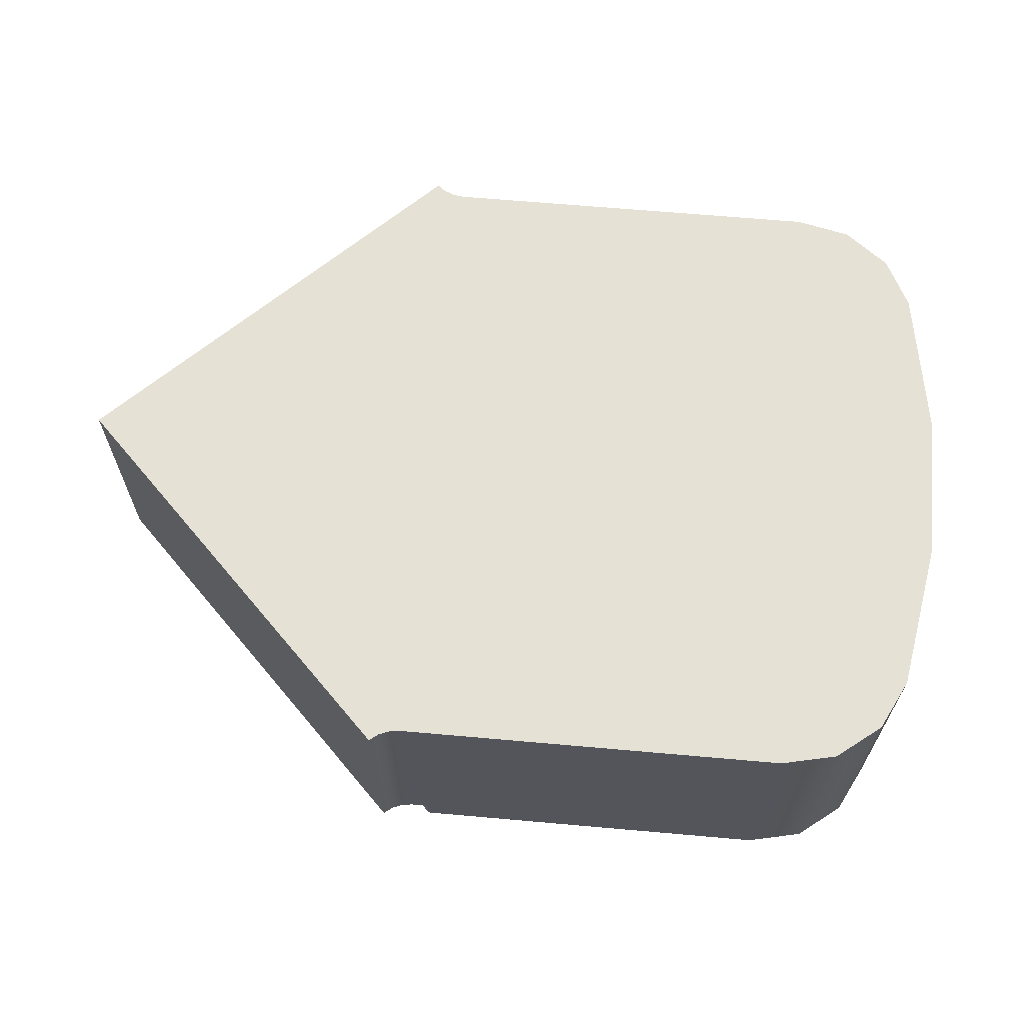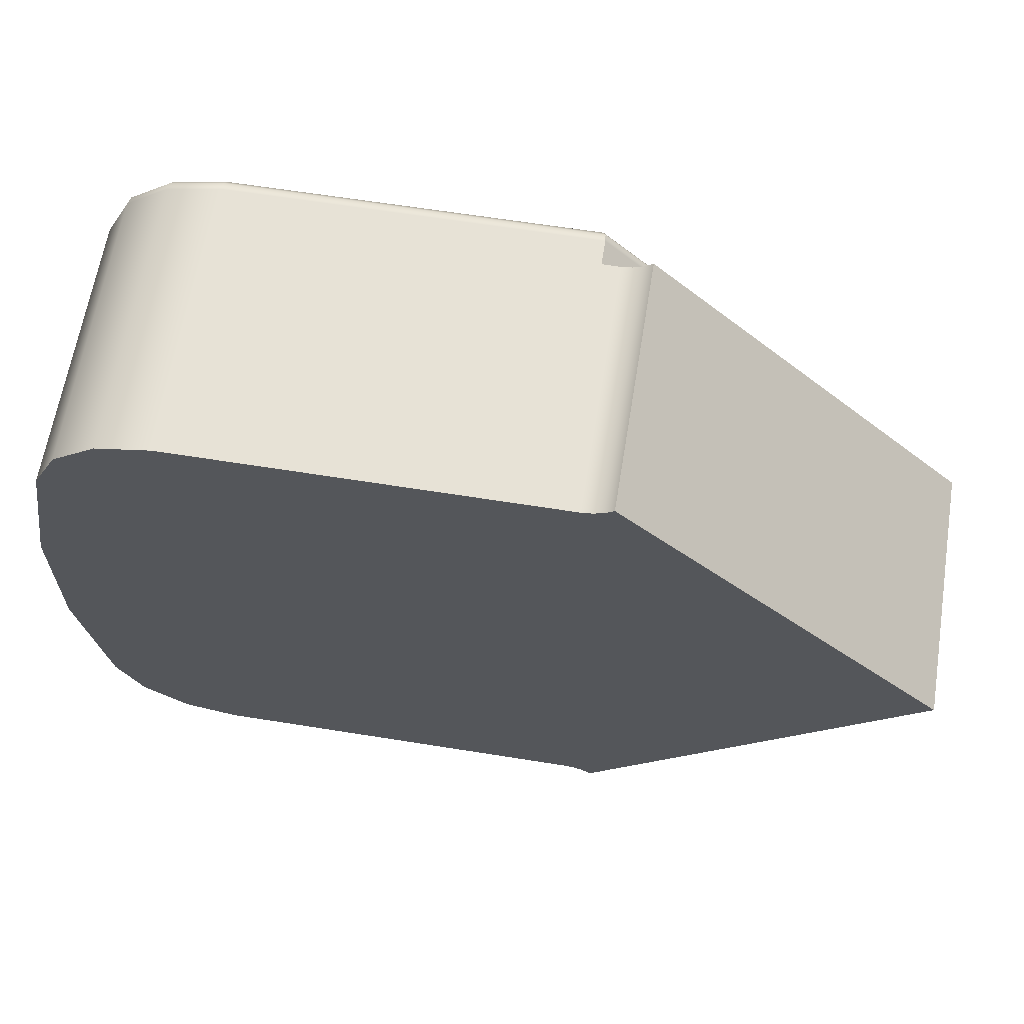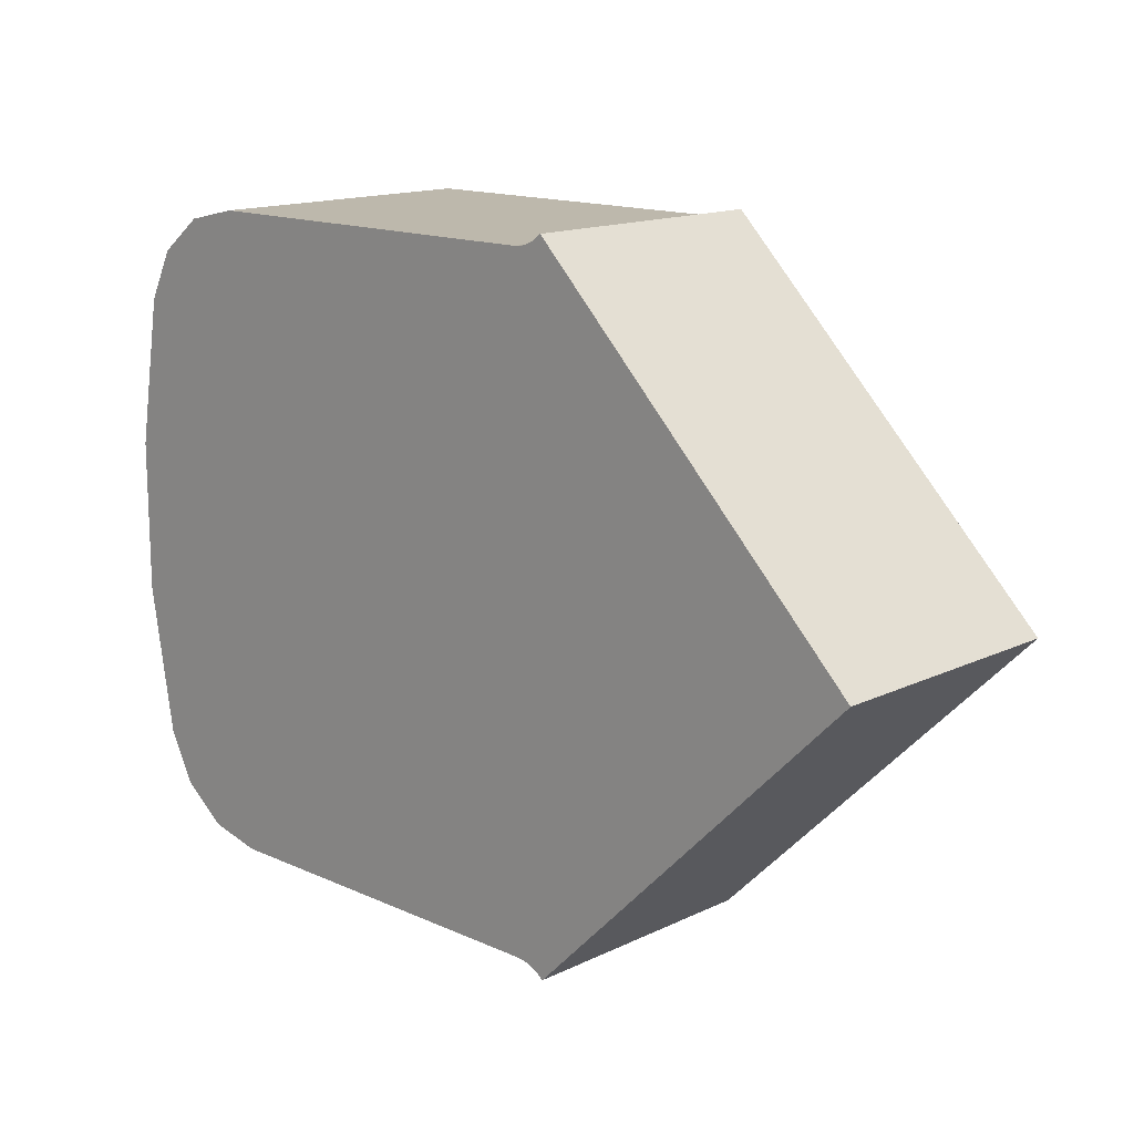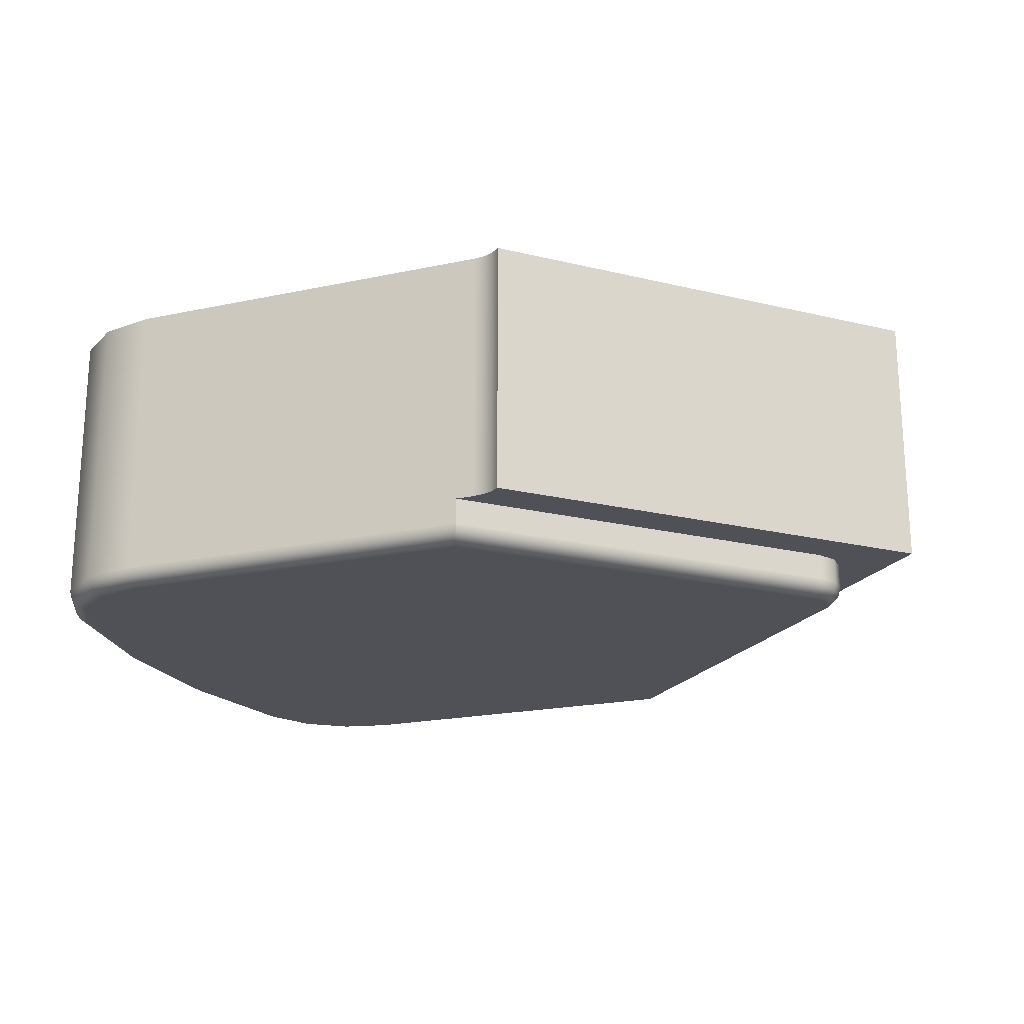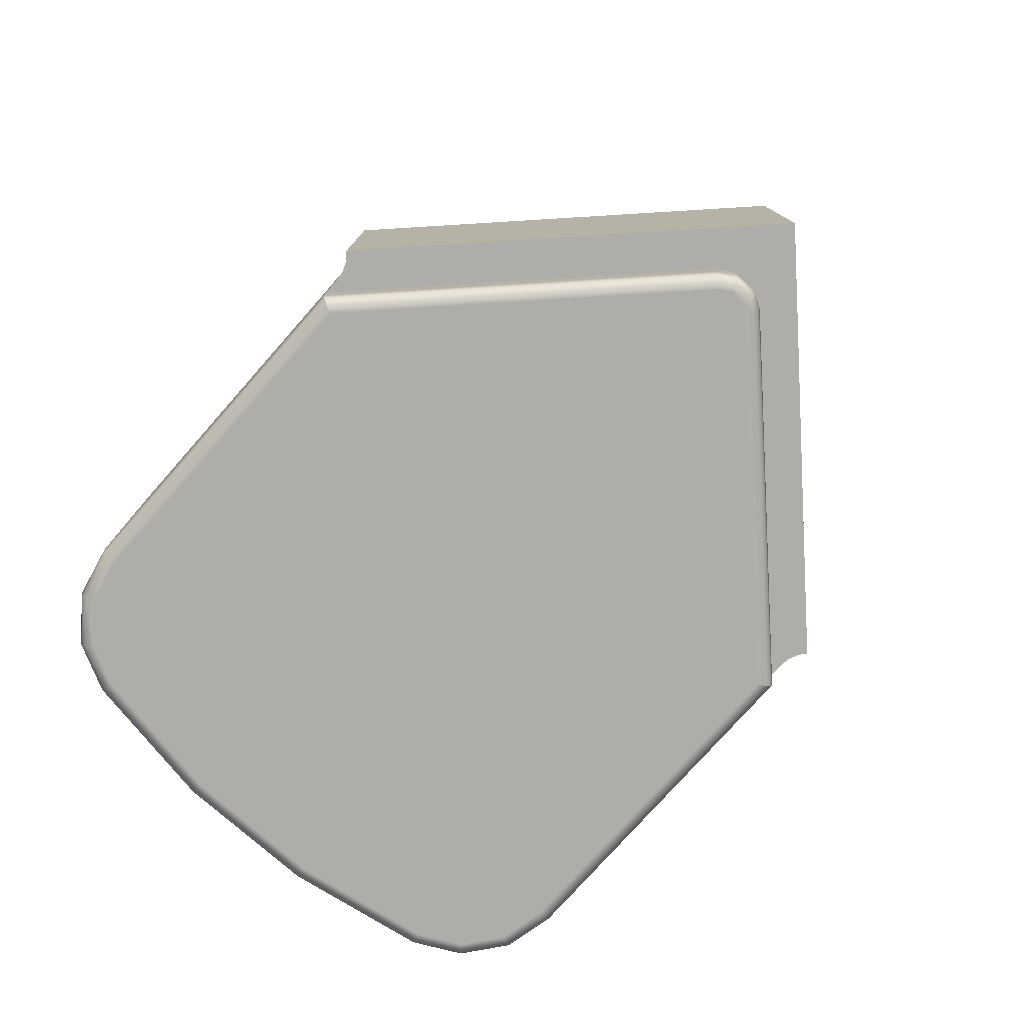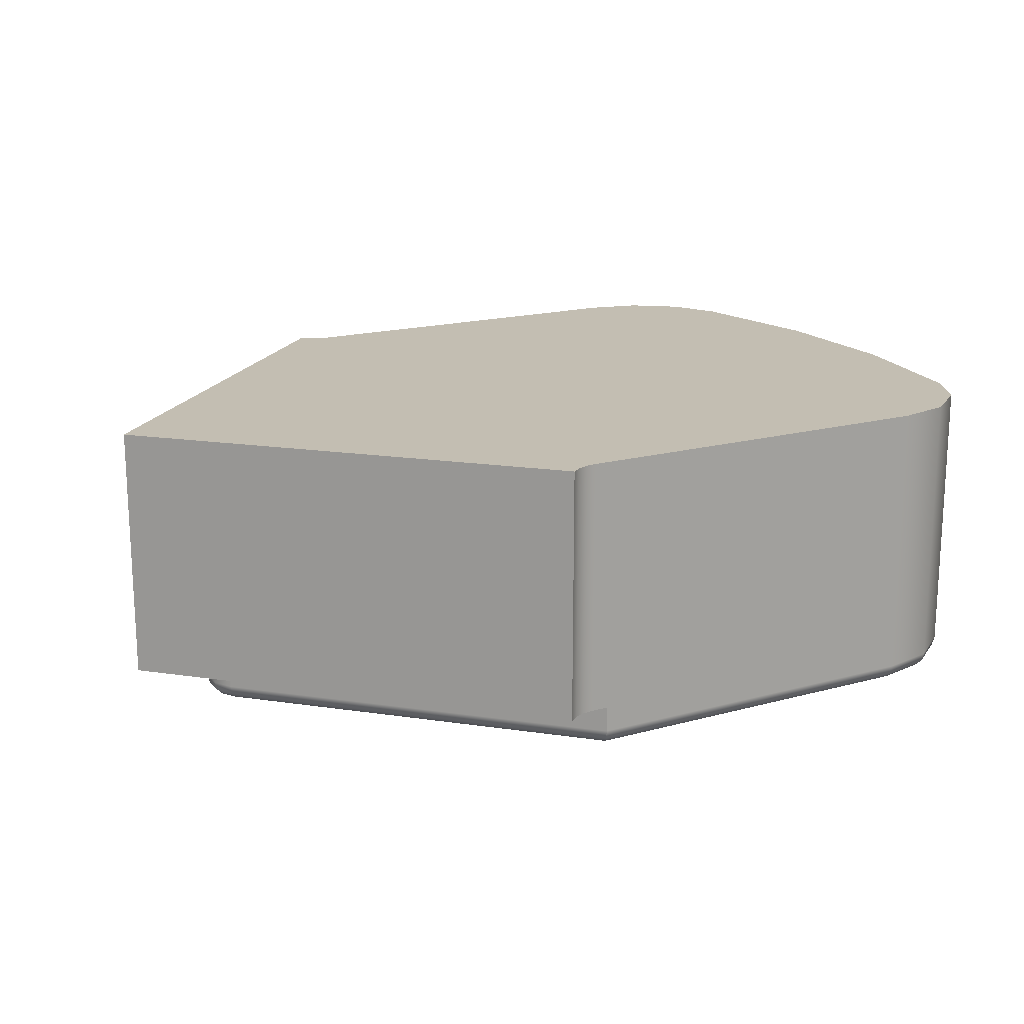
<metadata>
{"format":"obj","ext":"obj","renderer":"f3d","projection":"perspective","resolution":1024,"background":"white","views":[{"elev":65.0,"azim":5.1,"up":"+Y"},{"elev":63.4,"azim":-170.8,"up":"+Z"},{"elev":14.8,"azim":-135.9,"up":"+Z"},{"elev":-20.5,"azim":-158.8,"up":"+Y"},{"elev":-77.1,"azim":-131.5,"up":"+Y"},{"elev":17.5,"azim":-28.6,"up":"+Y"}]}
</metadata>
<code>
g DPadRight
v -101.1 -8.5 -1.604
v -105 -8.5 -5.5
v -105 -11.5 -5.5
v -101.1 -11.5 -1.604
v -101.1 -11.5 -9.396
v -101 -11.5 -9.317
v -100.9 -11.5 -9.267
v -100.8 -11.5 -9.25
v -100.5 -11.5 -9.25
v -103.9 -11.5 -5.854
v -104.1 -11.5 -5.629
v -104.1 -11.5 -5.371
v -103.9 -11.5 -5.146
v -100.5 -11.5 -1.75
v -100.8 -11.5 -1.75
v -100.9 -11.5 -1.733
v -101 -11.5 -1.683
v -101.1 -8.5 -9.396
v -101 -8.5 -1.683
v -100.9 -8.5 -1.733
v -100.8 -8.5 -1.75
v -96.29 -8.5 -1.75
v -95.65 -8.5 -1.892
v -95.13 -8.5 -2.293
v -94.83 -8.5 -2.875
v -94.54 -8.5 -4.617
v -94.54 -8.5 -6.383
v -94.83 -8.5 -8.125
v -95.13 -8.5 -8.707
v -95.65 -8.5 -9.108
v -96.29 -8.5 -9.25
v -100.8 -8.5 -9.25
v -100.9 -8.5 -9.267
v -101 -8.5 -9.317
v -100.5 -11.8 -1.75
v -96.29 -11.8 -1.75
v -103.9 -11.8 -5.146
v -100.5 -11.8 -9.25
v -103.9 -11.8 -5.854
v -104.1 -11.8 -5.629
v -104.1 -11.8 -5.371
v -100.5 -12 -9.05
v -96.29 -12 -9.05
v -95.73 -12 -8.927
v -95.28 -12 -8.58
v -95.03 -12 -8.075
v -94.74 -12 -6.367
v -94.74 -12 -4.633
v -95.03 -12 -2.925
v -95.28 -12 -2.42
v -95.73 -12 -2.073
v -96.29 -12 -1.95
v -100.5 -12 -1.95
v -103.8 -12 -5.288
v -103.9 -12 -5.422
v -103.9 -12 -5.578
v -103.8 -12 -5.712
v -96.29 -11.8 -9.25
v -94.83 -11.8 -8.125
v -95.13 -11.8 -8.707
v -95.65 -11.8 -9.108
v -94.83 -11.8 -2.875
v -94.54 -11.8 -4.617
v -94.54 -11.8 -6.383
v -95.65 -11.8 -1.892
v -95.13 -11.8 -2.293
v -103.9 -11.97 -5.783
v -103.9 -11.9 -5.835
v -100.5 -11.9 -9.223
v -100.5 -11.97 -9.15
v -102.7 -11.97 -6.915
v -101.6 -11.97 -8.047
v -102.8 -11.9 -6.967
v -101.7 -11.9 -8.099
v -103.9 -11.97 -5.217
v -103.9 -11.9 -5.165
v -104 -11.97 -5.604
v -104 -11.9 -5.622
v -104 -11.97 -5.396
v -104 -11.9 -5.378
v -96.29 -11.97 -1.85
v -96.29 -11.9 -1.777
v -100.5 -11.9 -1.777
v -100.5 -11.97 -1.85
v -98.41 -11.97 -1.85
v -98.41 -11.9 -1.777
v -94.93 -11.97 -2.9
v -94.86 -11.9 -2.882
v -95.69 -11.97 -1.983
v -95.66 -11.9 -1.917
v -95.21 -11.97 -2.357
v -95.15 -11.9 -2.31
v -94.93 -11.97 -8.1
v -94.86 -11.9 -8.118
v -94.64 -11.97 -4.625
v -94.56 -11.9 -4.619
v -94.64 -11.97 -6.375
v -94.56 -11.9 -6.381
v -96.29 -11.97 -9.15
v -96.29 -11.9 -9.223
v -95.21 -11.97 -8.643
v -95.15 -11.9 -8.69
v -95.69 -11.97 -9.017
v -95.66 -11.9 -9.083
v -98.41 -11.9 -9.223
v -98.41 -11.97 -9.15
v -102.8 -11.9 -4.033
v -101.7 -11.9 -2.901
v -102.7 -11.97 -4.085
v -101.6 -11.97 -2.953
f 1 2 4
f 4 2 3
f 17 4 13
f 13 4 3
f 13 3 12
f 12 3 11
f 11 3 10
f 10 3 5
f 10 5 6
f 6 7 10
f 10 7 8
f 10 8 9
f 14 15 13
f 13 15 16
f 13 16 17
f 2 18 3
f 3 18 5
f 1 19 2
f 2 19 20
f 2 20 21
f 22 25 21
f 21 25 26
f 21 26 2
f 2 26 27
f 2 27 32
f 32 27 28
f 32 28 31
f 31 28 29
f 31 29 30
f 23 24 22
f 22 24 25
f 32 33 2
f 2 33 34
f 2 34 18
f 5 18 6
f 6 18 34
f 6 34 33
f 32 8 33
f 33 8 7
f 33 7 6
f 35 36 14
f 14 36 22
f 14 22 21
f 21 15 14
f 1 4 19
f 19 4 17
f 19 17 16
f 15 21 16
f 16 21 20
f 16 20 19
f 37 35 13
f 13 35 14
f 38 39 9
f 9 39 10
f 10 39 11
f 11 39 40
f 11 40 12
f 12 40 41
f 12 41 13
f 13 41 37
f 57 42 47
f 47 42 43
f 47 43 46
f 46 43 45
f 45 43 44
f 57 47 54
f 54 47 48
f 54 48 53
f 53 48 52
f 52 48 49
f 52 49 50
f 50 51 52
f 55 56 54
f 54 56 57
f 38 9 58
f 58 9 31
f 31 9 32
f 32 9 8
f 28 59 29
f 29 59 60
f 29 60 30
f 30 60 61
f 30 61 31
f 31 61 58
f 25 62 26
f 26 62 63
f 26 63 27
f 27 63 64
f 27 64 28
f 28 64 59
f 22 36 23
f 23 36 65
f 23 65 24
f 24 65 66
f 24 66 25
f 25 66 62
f 57 71 42
f 42 71 72
f 42 72 70
f 70 72 74
f 70 74 69
f 69 74 38
f 38 74 73
f 38 73 39
f 39 73 68
f 68 73 67
f 67 73 71
f 67 71 57
f 74 72 71
f 74 71 73
f 39 68 40
f 40 68 78
f 40 78 41
f 41 78 80
f 41 80 37
f 37 80 76
f 76 80 79
f 76 79 75
f 75 79 55
f 75 55 54
f 68 67 78
f 78 67 77
f 78 77 80
f 80 77 79
f 67 57 77
f 77 57 56
f 77 56 79
f 79 56 55
f 84 53 85
f 85 53 52
f 85 52 81
f 85 81 86
f 86 81 82
f 86 82 36
f 36 35 86
f 86 35 83
f 86 83 84
f 86 84 85
f 36 82 65
f 65 82 90
f 65 90 66
f 66 90 92
f 66 92 62
f 62 92 88
f 88 92 91
f 88 91 87
f 87 91 50
f 87 50 49
f 82 81 90
f 90 81 89
f 90 89 92
f 92 89 91
f 81 52 89
f 89 52 51
f 89 51 91
f 91 51 50
f 62 88 63
f 63 88 96
f 63 96 64
f 64 96 98
f 64 98 59
f 59 98 94
f 94 98 97
f 94 97 93
f 93 97 47
f 93 47 46
f 88 87 96
f 96 87 95
f 96 95 98
f 98 95 97
f 87 49 95
f 95 49 48
f 95 48 97
f 97 48 47
f 59 94 60
f 60 94 102
f 60 102 61
f 61 102 104
f 61 104 58
f 58 104 100
f 100 104 103
f 100 103 99
f 99 103 44
f 99 44 43
f 94 93 102
f 102 93 101
f 102 101 104
f 104 101 103
f 93 46 101
f 101 46 45
f 101 45 103
f 103 45 44
f 69 38 105
f 105 38 58
f 105 58 100
f 105 100 106
f 106 100 99
f 106 99 43
f 43 42 106
f 106 42 70
f 106 70 105
f 105 70 69
f 83 35 108
f 108 35 37
f 108 37 107
f 107 37 76
f 107 76 109
f 109 76 75
f 109 75 54
f 54 53 109
f 109 53 110
f 109 110 107
f 107 110 108
f 53 84 110
f 110 84 108
f 84 83 108

</code>
